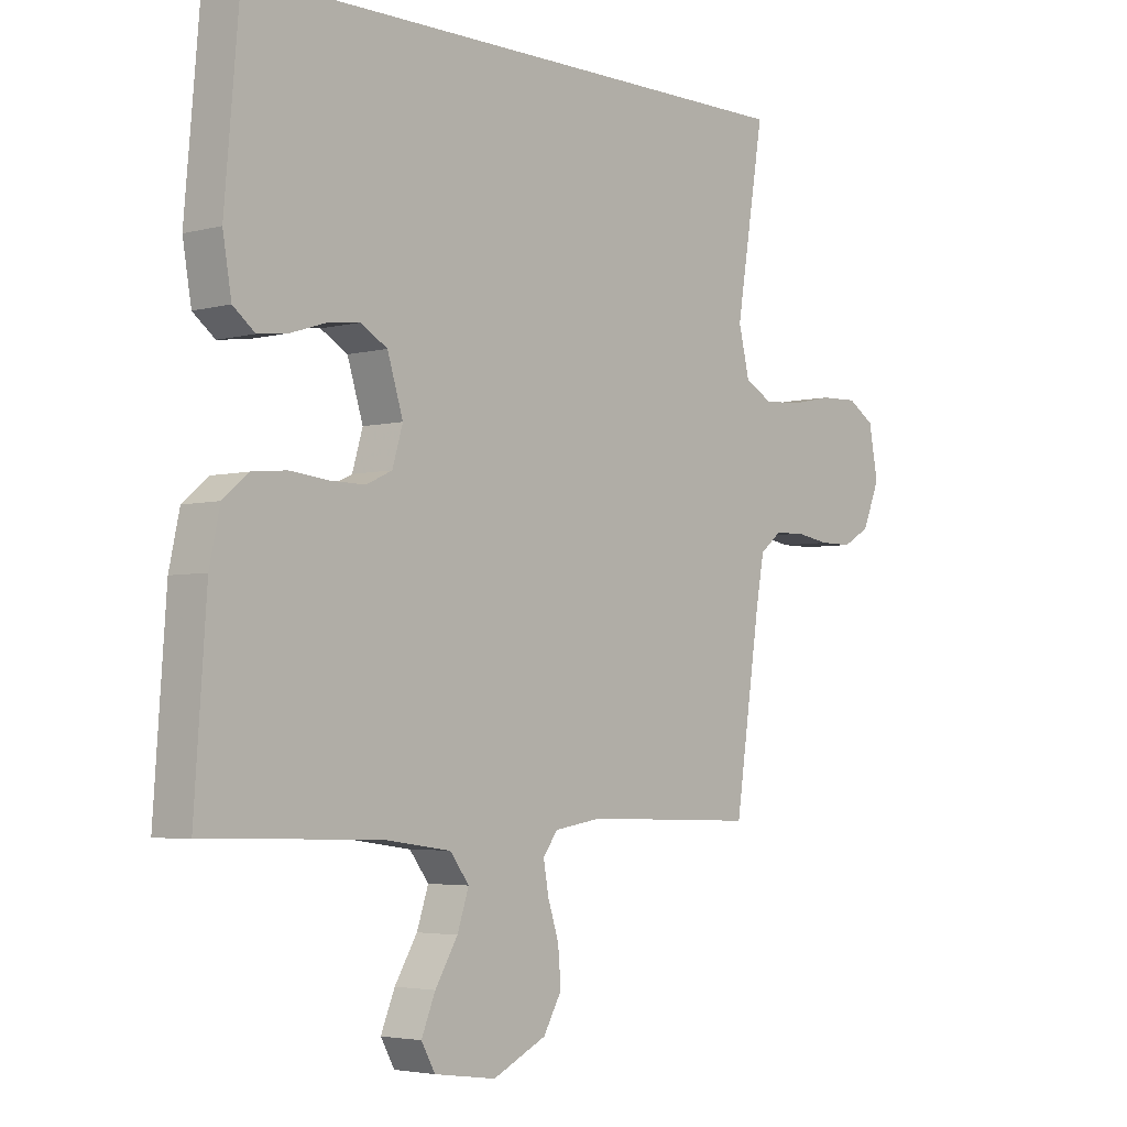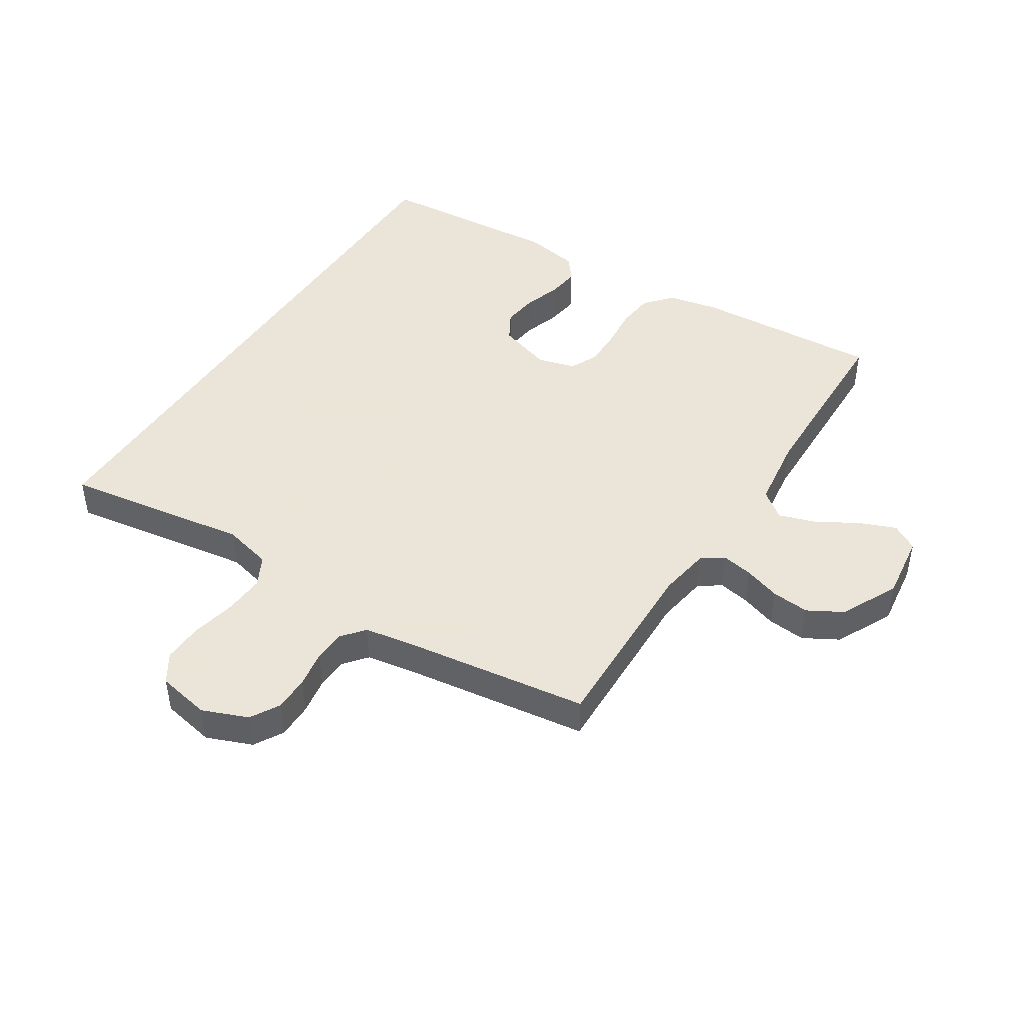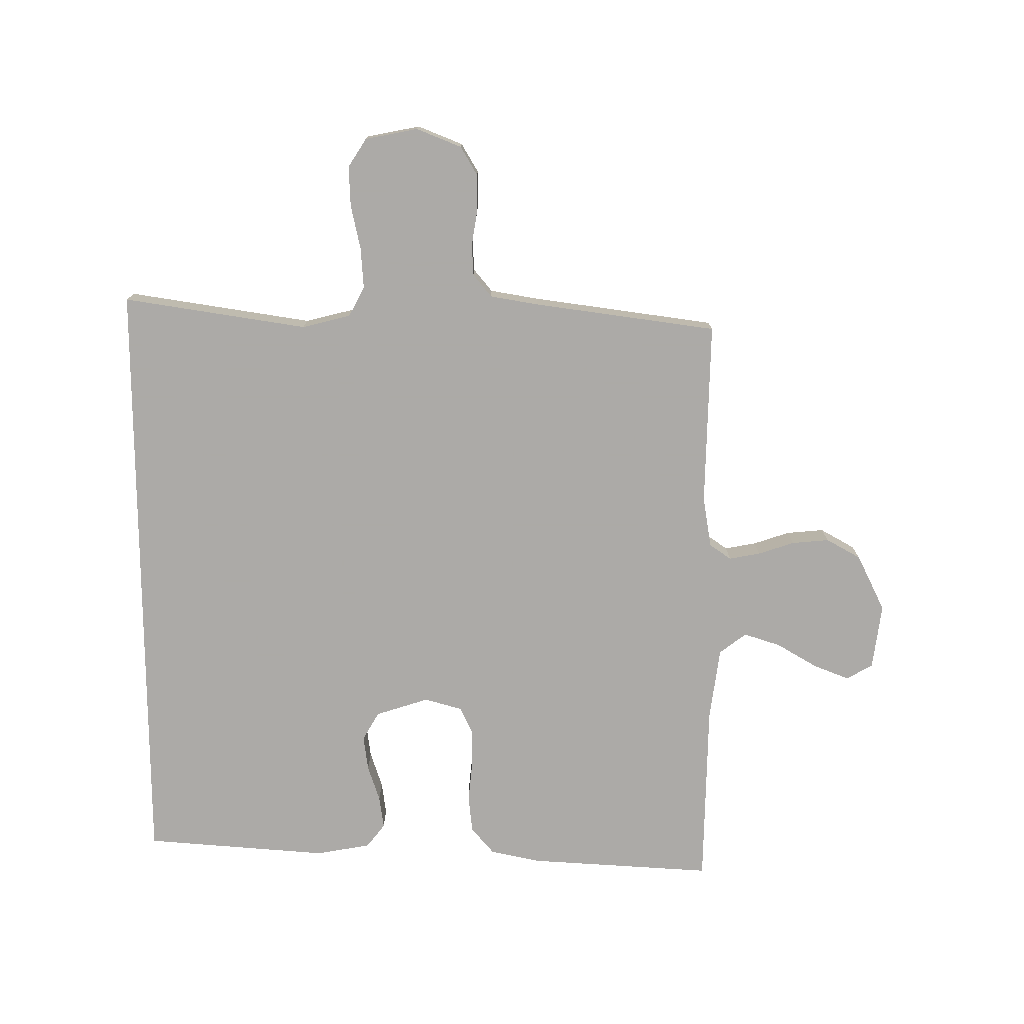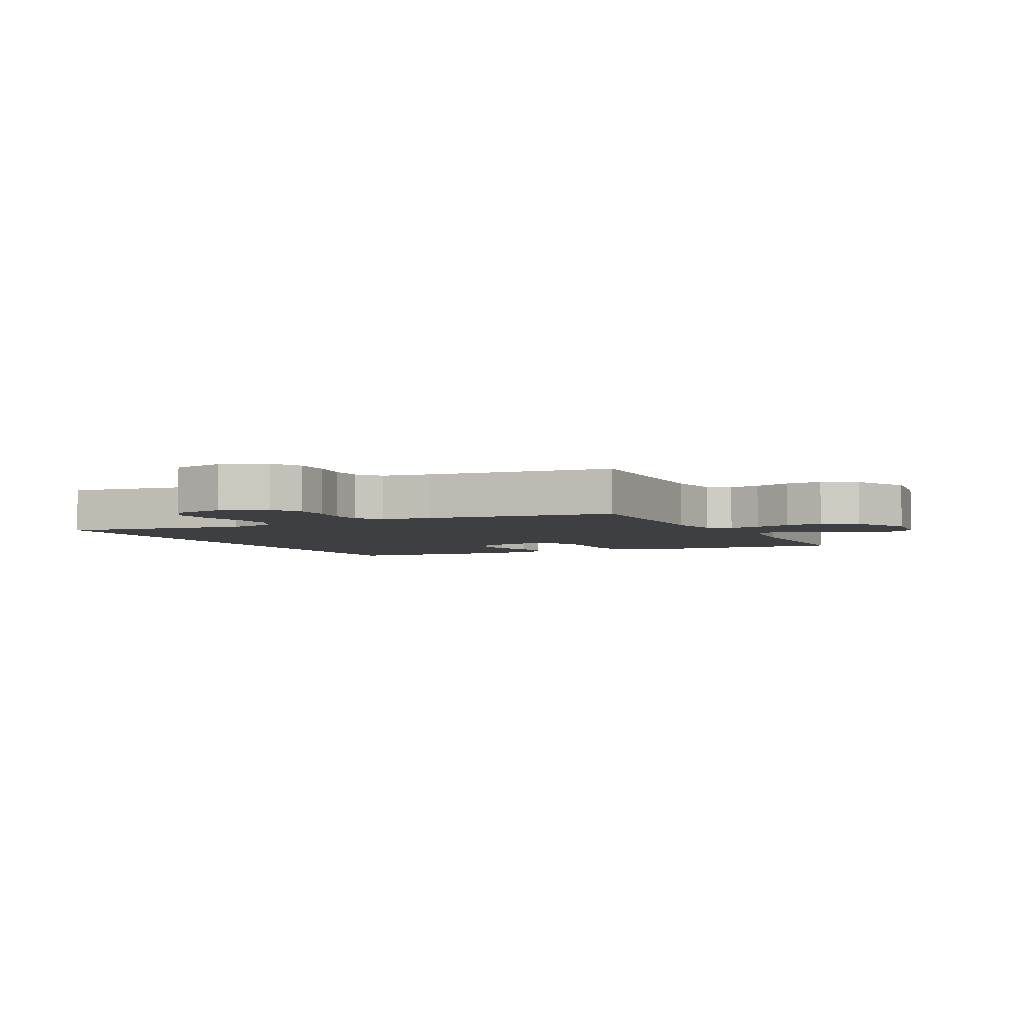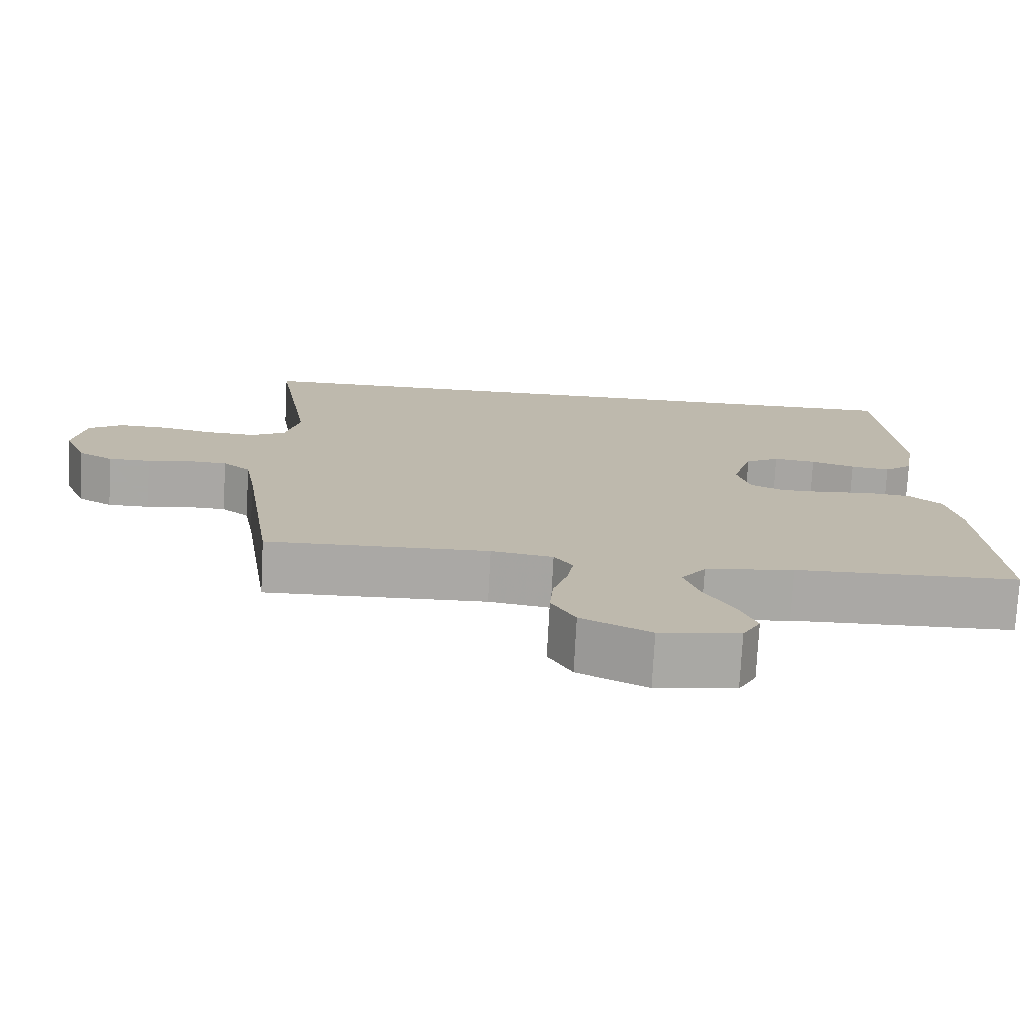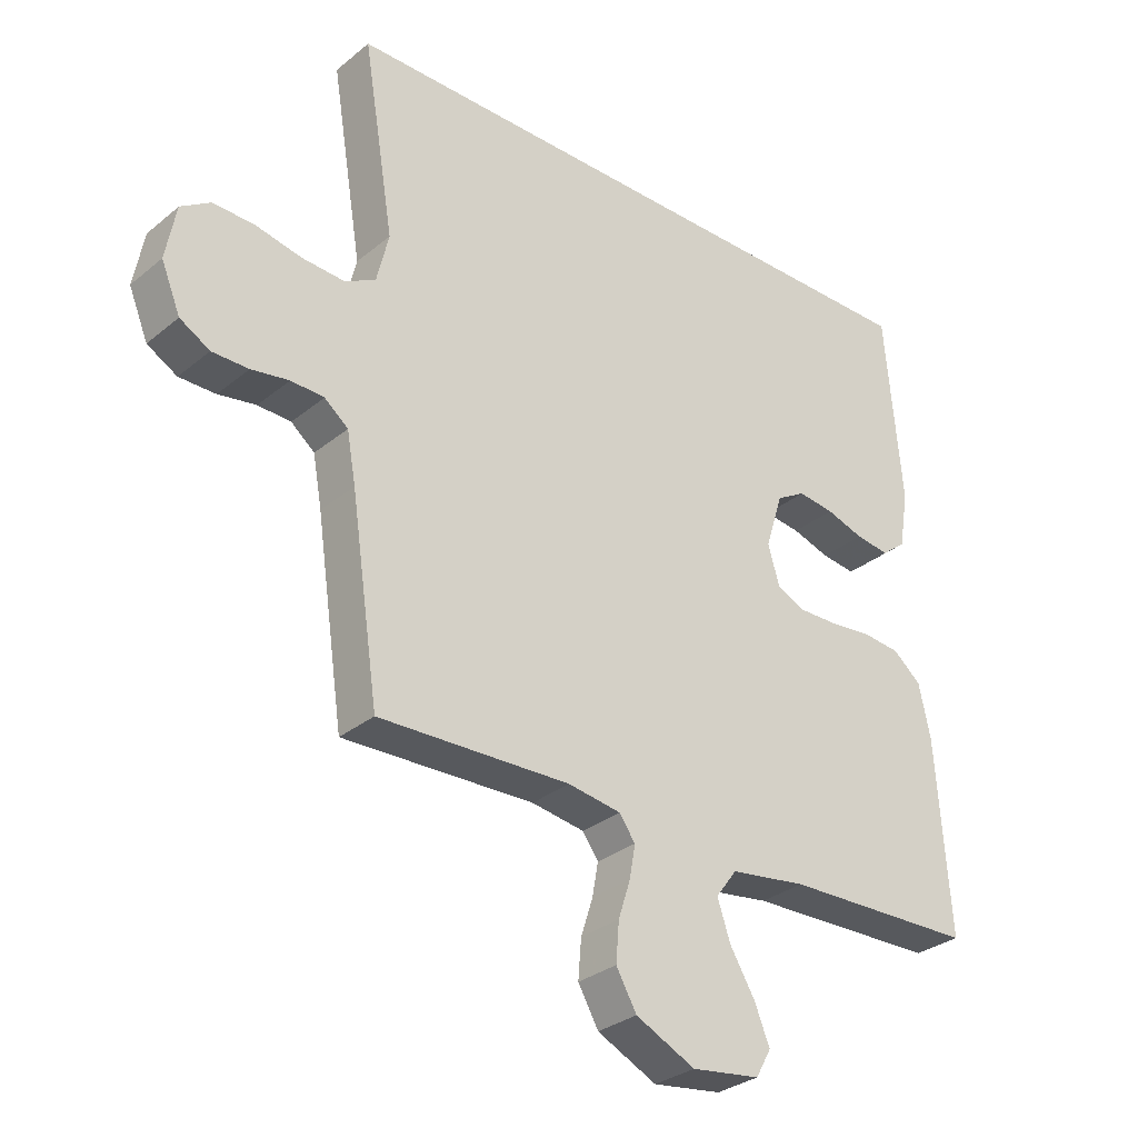
<metadata>
{"format":"obj","ext":"obj","renderer":"f3d","projection":"perspective","resolution":1024,"background":"white","views":[{"elev":-3.8,"azim":-48.6,"up":"+Z"},{"elev":45.5,"azim":123.0,"up":"+Y"},{"elev":-76.0,"azim":90.3,"up":"+Y"},{"elev":-4.1,"azim":117.2,"up":"+Y"},{"elev":-75.0,"azim":177.0,"up":"+Z"},{"elev":-30.8,"azim":139.3,"up":"+Z"}]}
</metadata>
<code>
v 0.556 0.07 0.5
v 0.507 0.07 0.2
v 0.526 0.07 0.121
v 0.574 0.07 0.095
v 0.641 0.07 0.099
v 0.713 0.07 0.114
v 0.778 0.07 0.116
v 0.824 0.07 0.086
v 0.84 0.07 0
v 0.81 0.07 -0.073
v 0.763 0.07 -0.1
v 0.706 0.07 -0.1
v 0.647 0.07 -0.09
v 0.595 0.07 -0.092
v 0.558 0.07 -0.122
v 0.544 0.07 -0.2
v 0.5 0.07 -0.5
v 0.2 0.07 -0.491
v 0.117 0.07 -0.504
v 0.092 0.07 -0.539
v 0.101 0.07 -0.59
v 0.12 0.07 -0.649
v 0.125 0.07 -0.71
v 0.093 0.07 -0.766
v 0 0.07 -0.811
v -0.107 0.07 -0.796
v -0.131 0.07 -0.753
v -0.107 0.07 -0.694
v -0.068 0.07 -0.629
v -0.048 0.07 -0.569
v -0.081 0.07 -0.525
v -0.2 0.07 -0.508
v -0.5 0.07 -0.5
v -0.479 0.07 -0.2
v -0.461 0.07 -0.117
v -0.417 0.07 -0.08
v -0.357 0.07 -0.074
v -0.291 0.07 -0.081
v -0.23 0.07 -0.082
v -0.185 0.07 -0.061
v -0.167 0.07 0
v -0.194 0.07 0.087
v -0.24 0.07 0.114
v -0.297 0.07 0.107
v -0.356 0.07 0.088
v -0.409 0.07 0.081
v -0.447 0.07 0.111
v -0.462 0.07 0.2
v -0.436 0.07 0.5
v 0.556 0 0.5
v 0.507 0 0.2
v 0.526 0 0.121
v 0.574 0 0.095
v 0.641 0 0.099
v 0.713 0 0.114
v 0.778 0 0.116
v 0.824 0 0.086
v 0.84 0 0
v 0.81 0 -0.073
v 0.763 0 -0.1
v 0.706 0 -0.1
v 0.647 0 -0.09
v 0.595 0 -0.092
v 0.558 0 -0.122
v 0.544 0 -0.2
v 0.5 0 -0.5
v 0.2 0 -0.491
v 0.117 0 -0.504
v 0.092 0 -0.539
v 0.101 0 -0.59
v 0.12 0 -0.649
v 0.125 0 -0.71
v 0.093 0 -0.766
v 0 0 -0.811
v -0.107 0 -0.796
v -0.131 0 -0.753
v -0.107 0 -0.694
v -0.068 0 -0.629
v -0.048 0 -0.569
v -0.081 0 -0.525
v -0.2 0 -0.508
v -0.5 0 -0.5
v -0.479 0 -0.2
v -0.461 0 -0.117
v -0.417 0 -0.08
v -0.357 0 -0.074
v -0.291 0 -0.081
v -0.23 0 -0.082
v -0.185 0 -0.061
v -0.167 0 0
v -0.194 0 0.087
v -0.24 0 0.114
v -0.297 0 0.107
v -0.356 0 0.088
v -0.409 0 0.081
v -0.447 0 0.111
v -0.462 0 0.2
v -0.436 0 0.5
f 48 49 1
f 47 48 1
f 46 47 1
f 45 46 1
f 44 45 1
f 43 44 1
f 42 43 1 2
f 41 42 2 3
f 40 41 3 4
f 39 40 4 5
f 36 37 38
f 35 36 38
f 34 35 38
f 33 34 38
f 32 33 38
f 31 32 38 39
f 30 31 39 5
f 27 28 29
f 26 27 29
f 25 26 29
f 24 25 29
f 23 24 29
f 22 23 29
f 21 22 29
f 20 21 29 30
f 19 20 30
f 16 17 18
f 15 16 18 19
f 11 12 13
f 10 11 13
f 9 10 13
f 8 9 13
f 7 8 13
f 6 7 13
f 5 6 13
f 5 13 14
f 15 19 30 5
f 5 14 15
f 50 98 97
f 50 97 96
f 50 96 95
f 50 95 94
f 50 94 93
f 50 93 92
f 51 50 92 91
f 52 51 91 90
f 53 52 90 89
f 54 53 89 88
f 87 86 85
f 87 85 84
f 87 84 83
f 87 83 82
f 87 82 81
f 88 87 81 80
f 54 88 80 79
f 78 77 76
f 78 76 75
f 78 75 74
f 78 74 73
f 78 73 72
f 78 72 71
f 78 71 70
f 79 78 70 69
f 79 69 68
f 67 66 65
f 68 67 65 64
f 62 61 60
f 62 60 59
f 62 59 58
f 62 58 57
f 62 57 56
f 62 56 55
f 62 55 54
f 63 62 54
f 54 79 68 64
f 64 63 54
f 1 50 51 2
f 2 51 52 3
f 3 52 53 4
f 4 53 54 5
f 5 54 55 6
f 6 55 56 7
f 7 56 57 8
f 8 57 58 9
f 9 58 59 10
f 10 59 60 11
f 11 60 61 12
f 12 61 62 13
f 13 62 63 14
f 14 63 64 15
f 15 64 65 16
f 16 65 66 17
f 17 66 67 18
f 18 67 68 19
f 19 68 69 20
f 20 69 70 21
f 21 70 71 22
f 22 71 72 23
f 23 72 73 24
f 24 73 74 25
f 25 74 75 26
f 26 75 76 27
f 27 76 77 28
f 28 77 78 29
f 29 78 79 30
f 30 79 80 31
f 31 80 81 32
f 32 81 82 33
f 33 82 83 34
f 34 83 84 35
f 35 84 85 36
f 36 85 86 37
f 37 86 87 38
f 38 87 88 39
f 39 88 89 40
f 40 89 90 41
f 41 90 91 42
f 42 91 92 43
f 43 92 93 44
f 44 93 94 45
f 45 94 95 46
f 46 95 96 47
f 47 96 97 48
f 48 97 98 49
f 49 98 50 1

</code>
